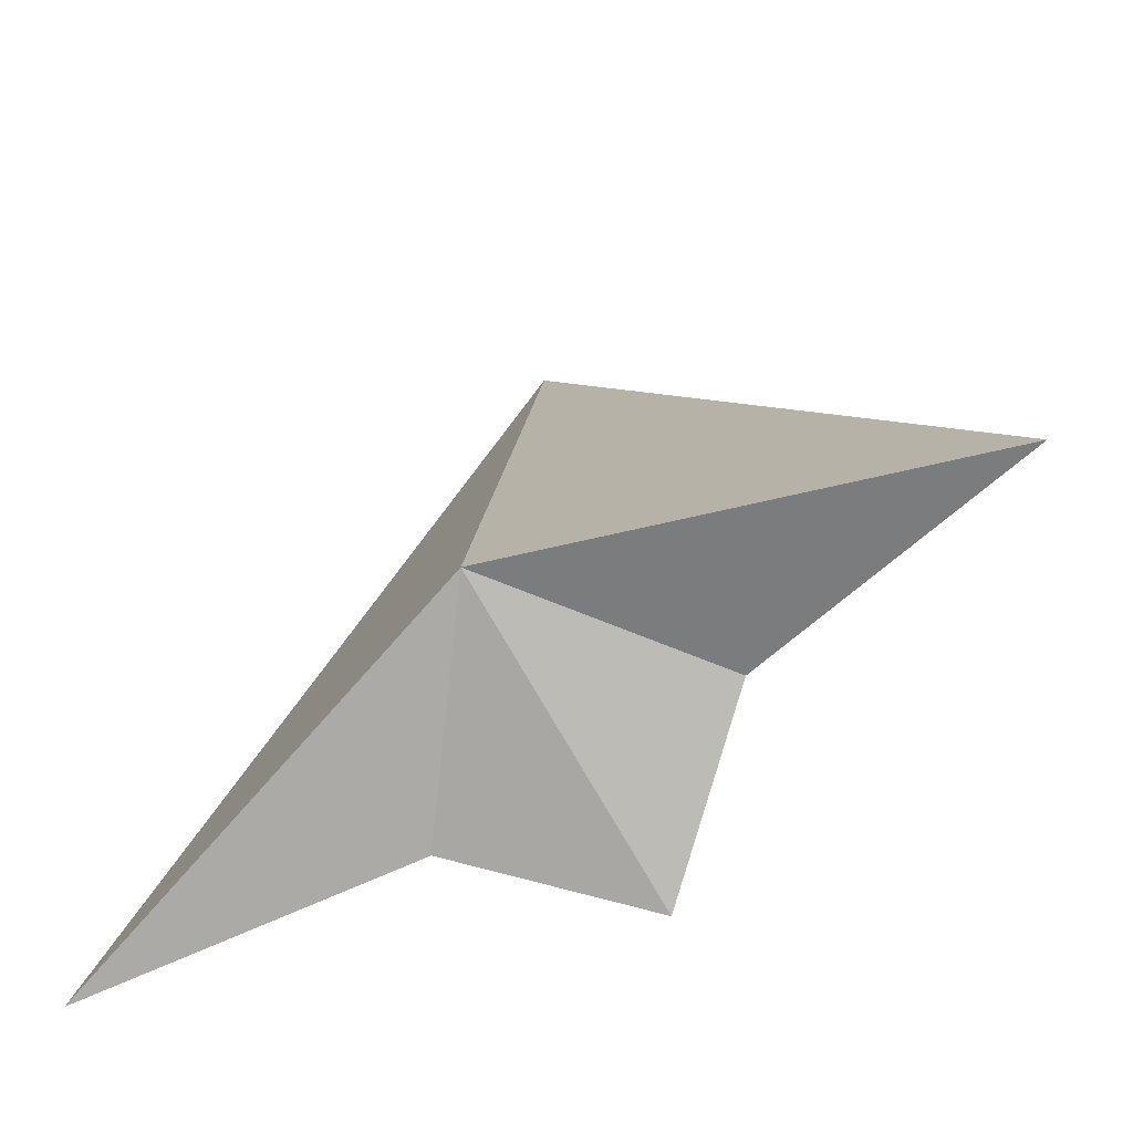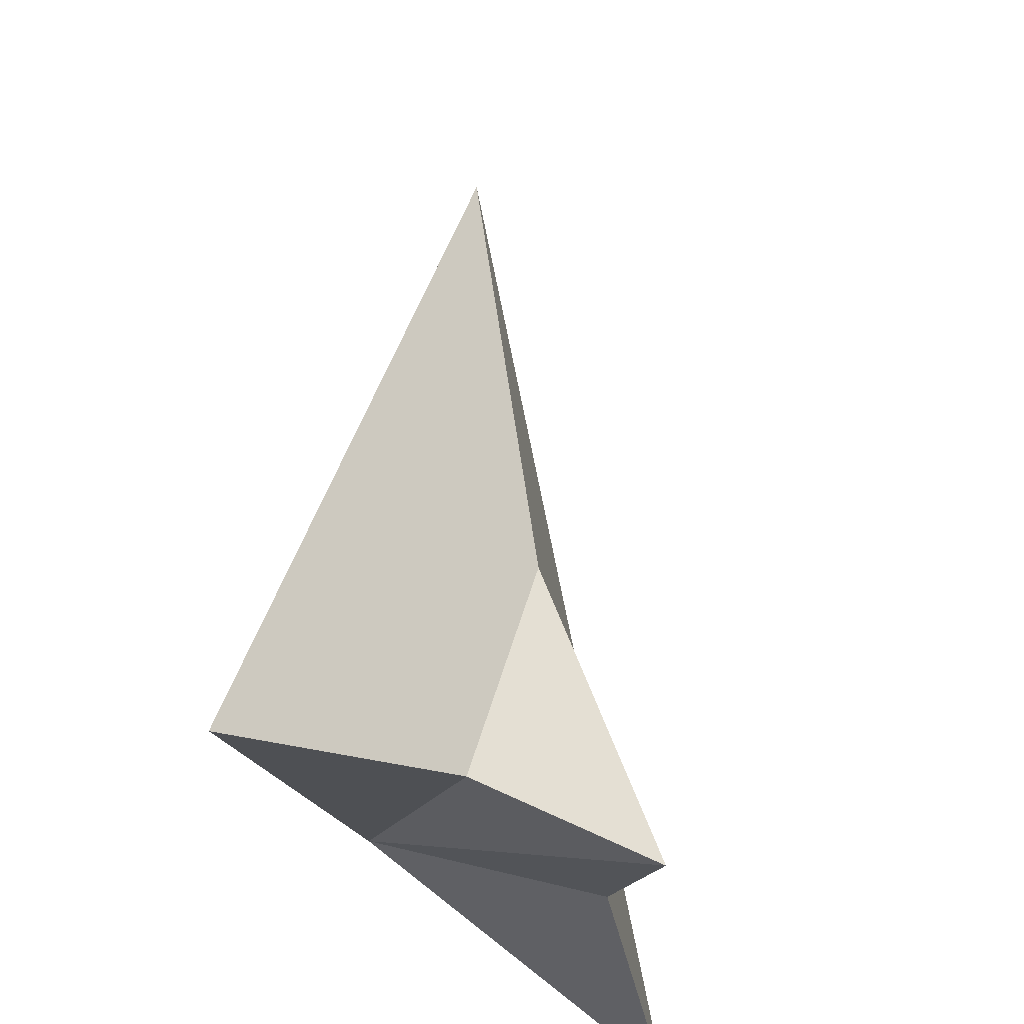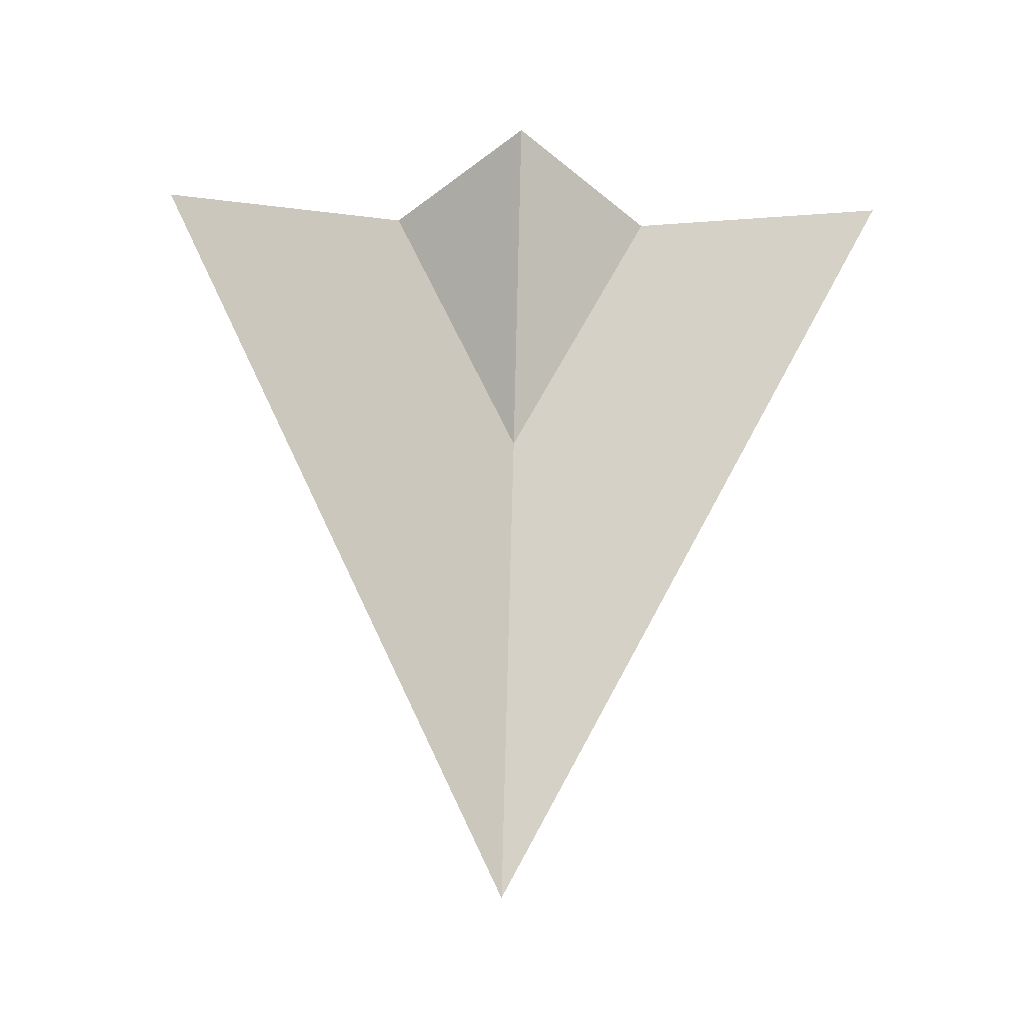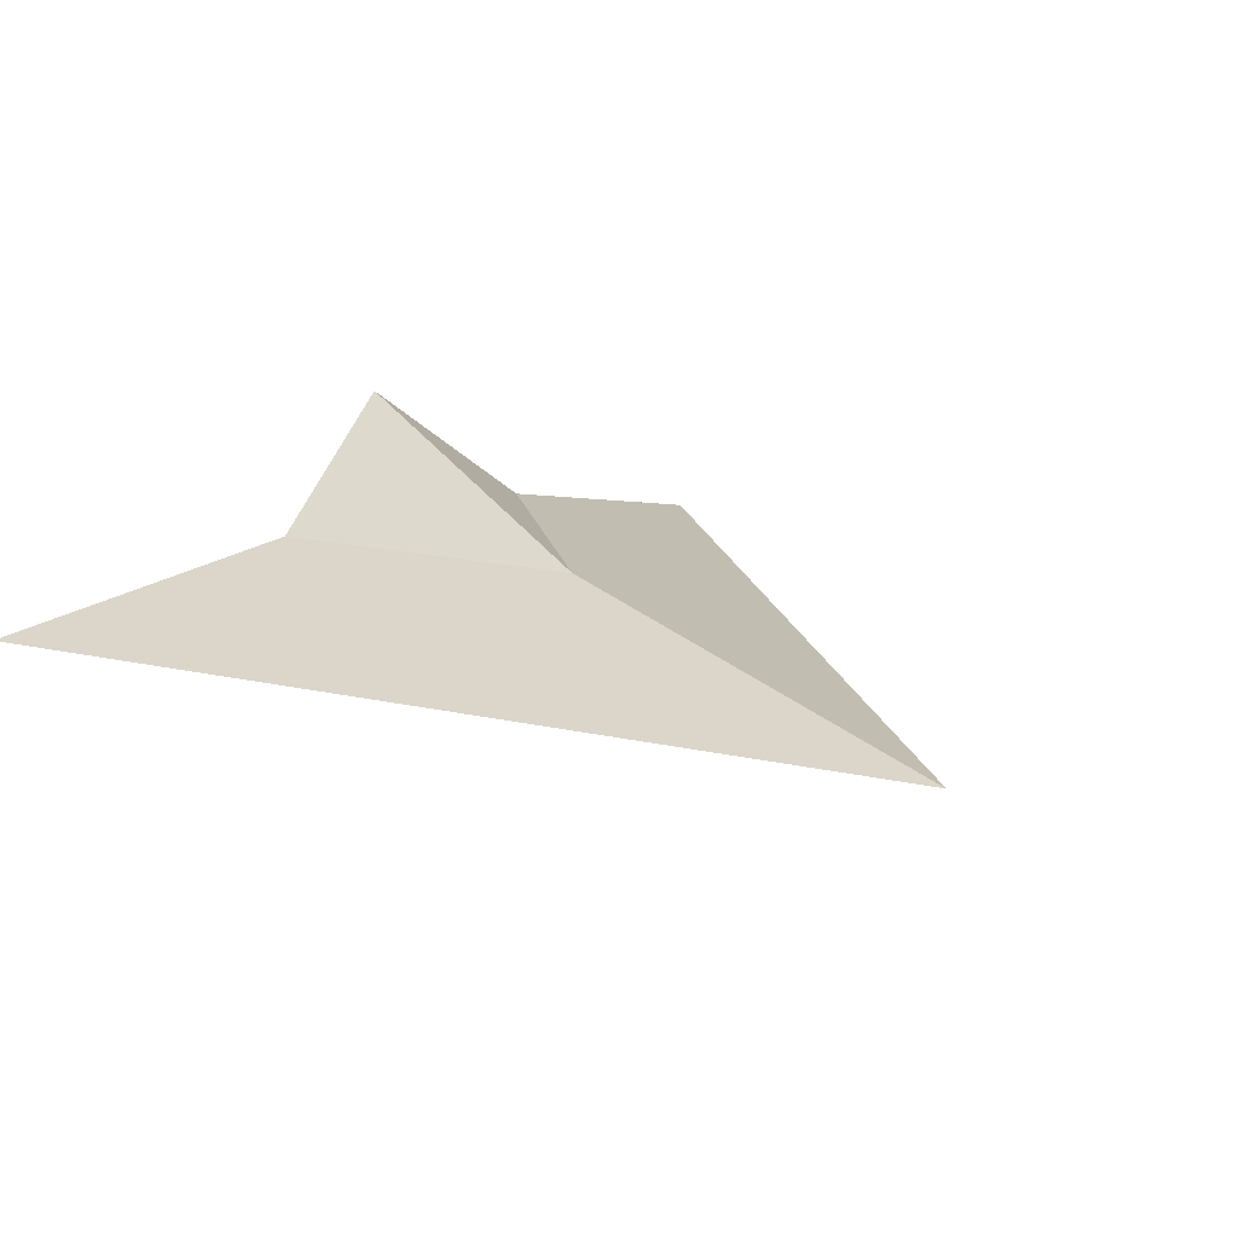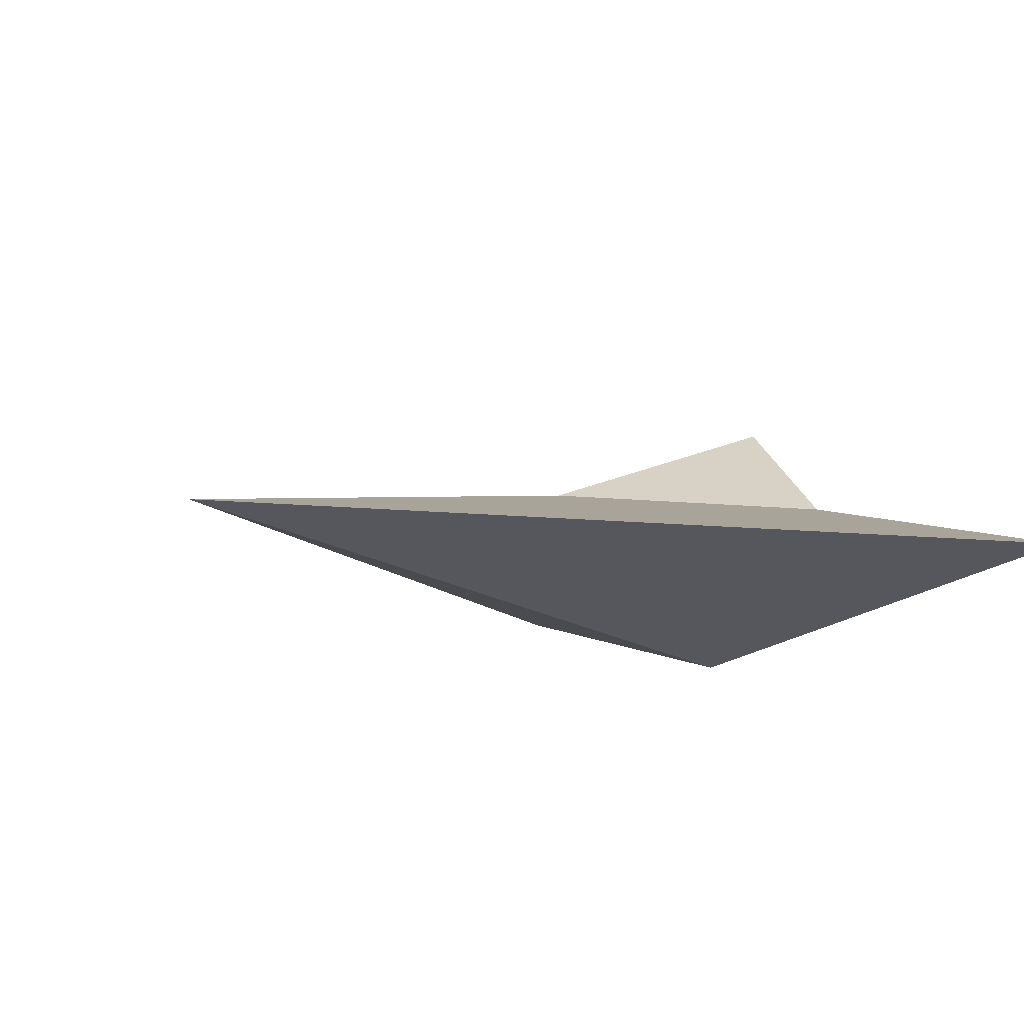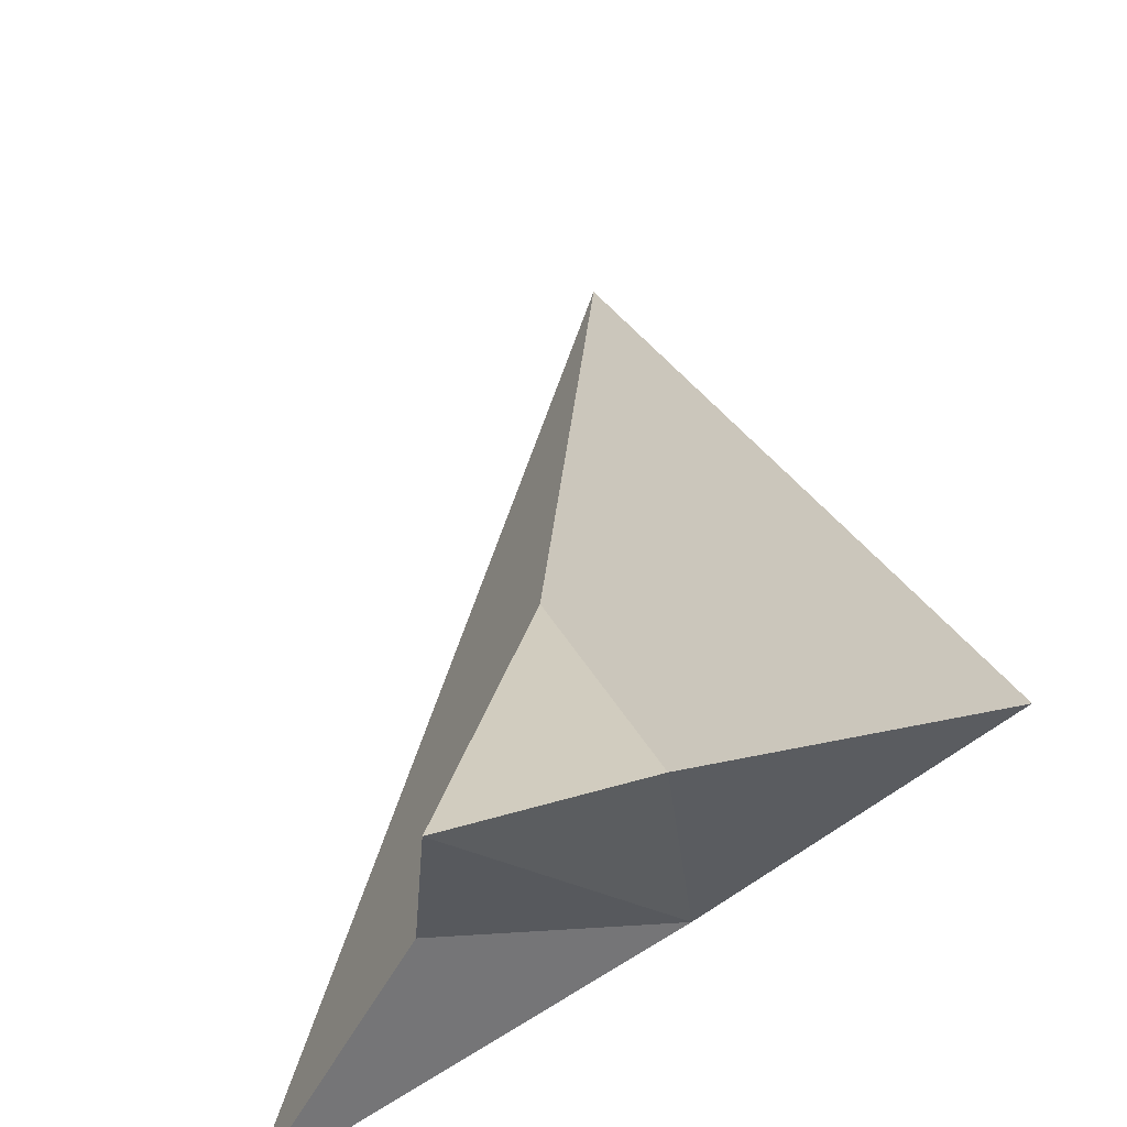
<metadata>
{"format":"obj","ext":"obj","renderer":"f3d","projection":"perspective","resolution":1024,"background":"white","views":[{"elev":-68.4,"azim":-147.6,"up":"+Y"},{"elev":-32.4,"azim":-63.2,"up":"+Y"},{"elev":67.1,"azim":-178.5,"up":"+Z"},{"elev":16.7,"azim":141.7,"up":"+Z"},{"elev":-11.1,"azim":-131.6,"up":"+Z"},{"elev":-46.1,"azim":45.4,"up":"+Y"}]}
</metadata>
<code>
o Plane
v 1 -1 0
v 0.3333 -0.8333 0.1667
v 0 -0.95 0.45
v -1 -1 0
v 0 -0.75 -0.25
v 0 1 0
v -0.3333 -0.8333 0.1667
v 0 -0.1667 0.1667
f 6 1 5
f 3 5 2
f 1 2 5
f 6 8 2 1
f 8 3 2
f 6 5 4
f 3 7 5
f 4 5 7
f 6 4 7 8
f 8 7 3

</code>
